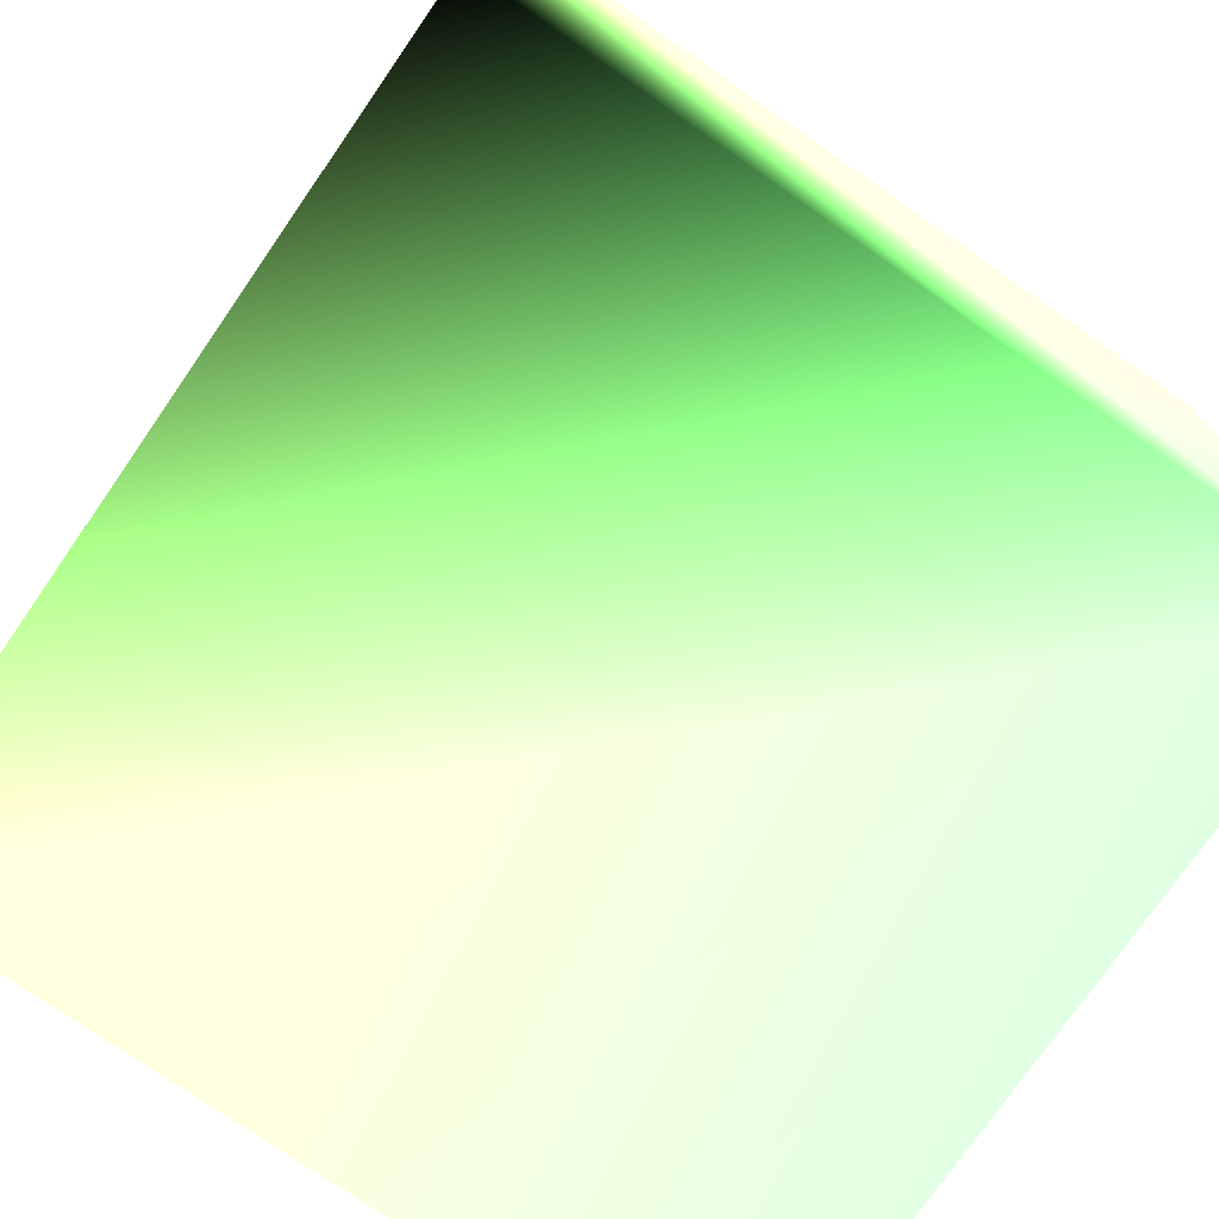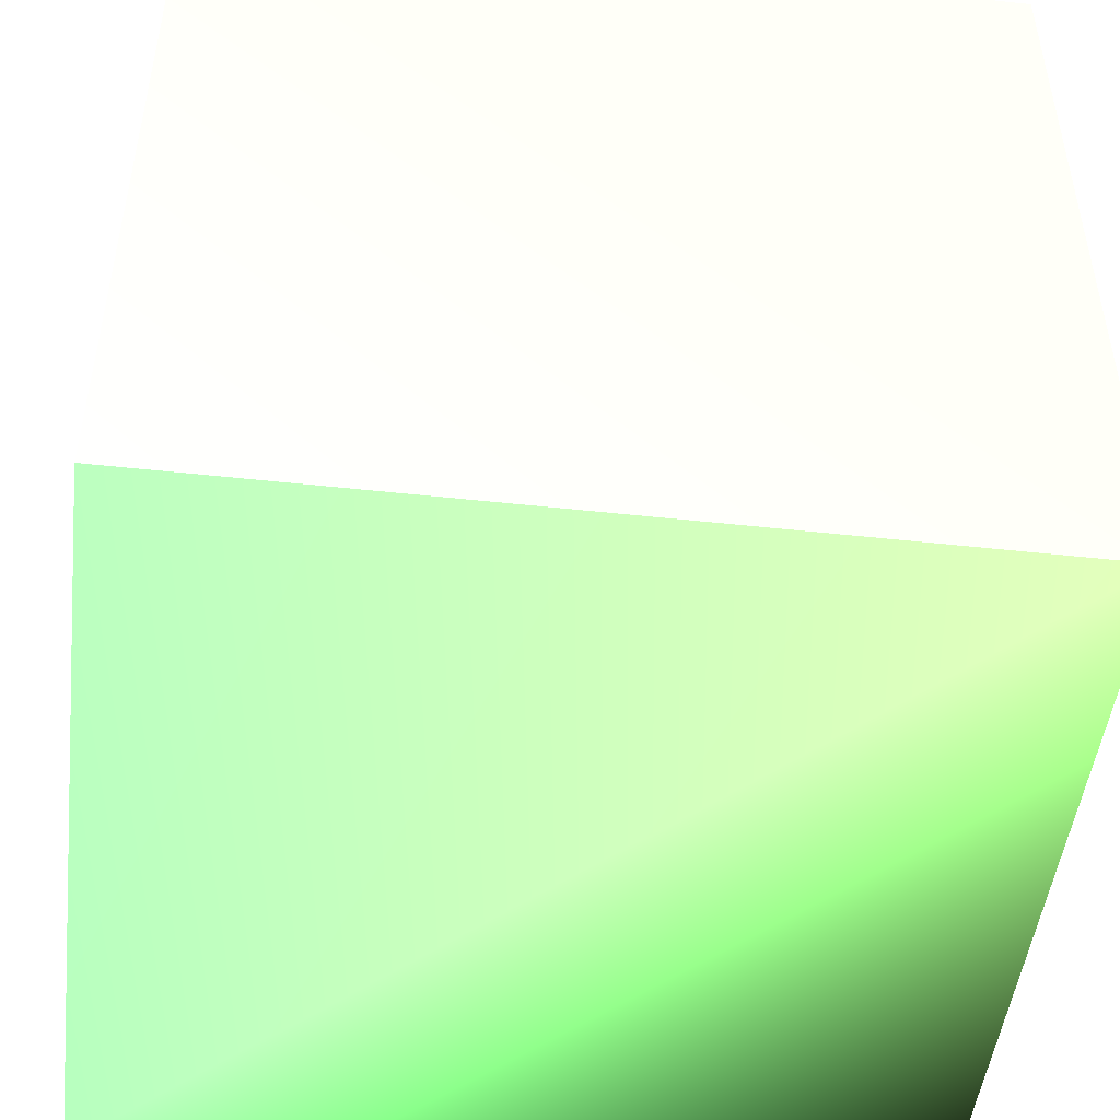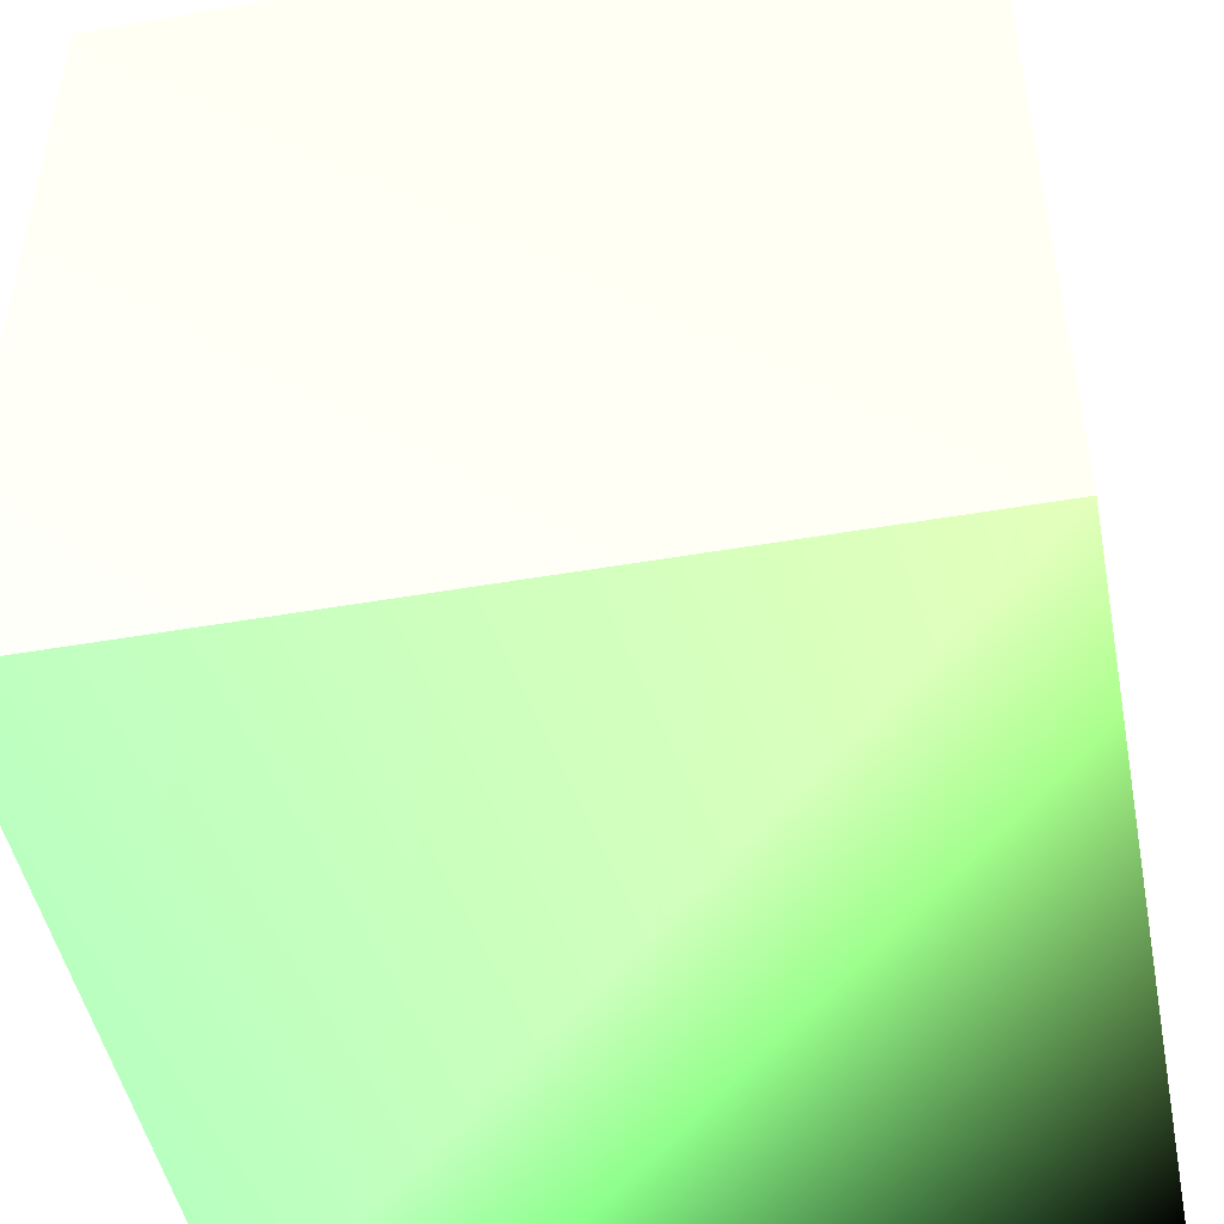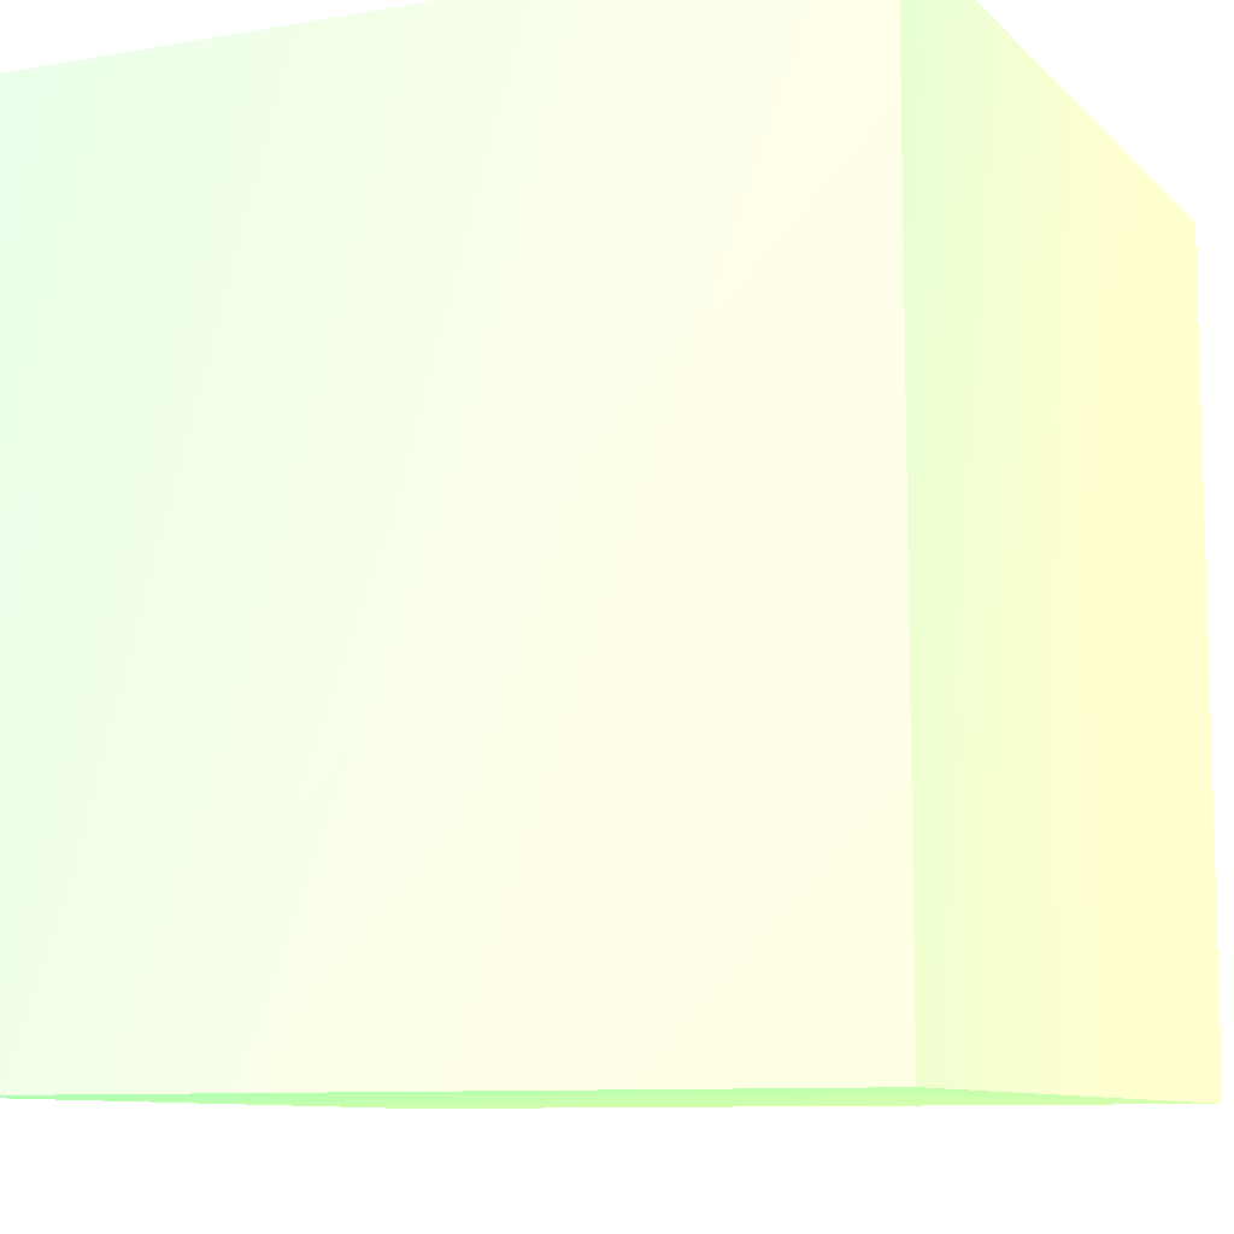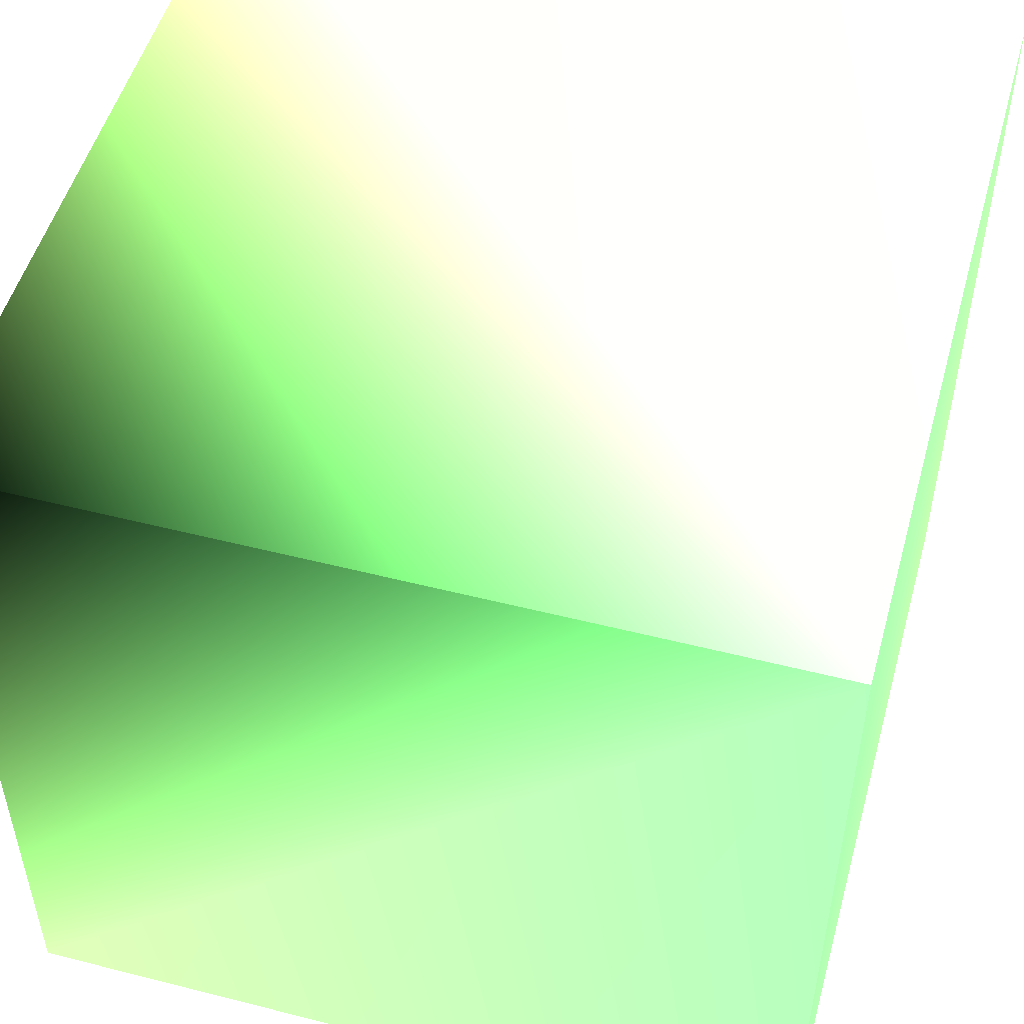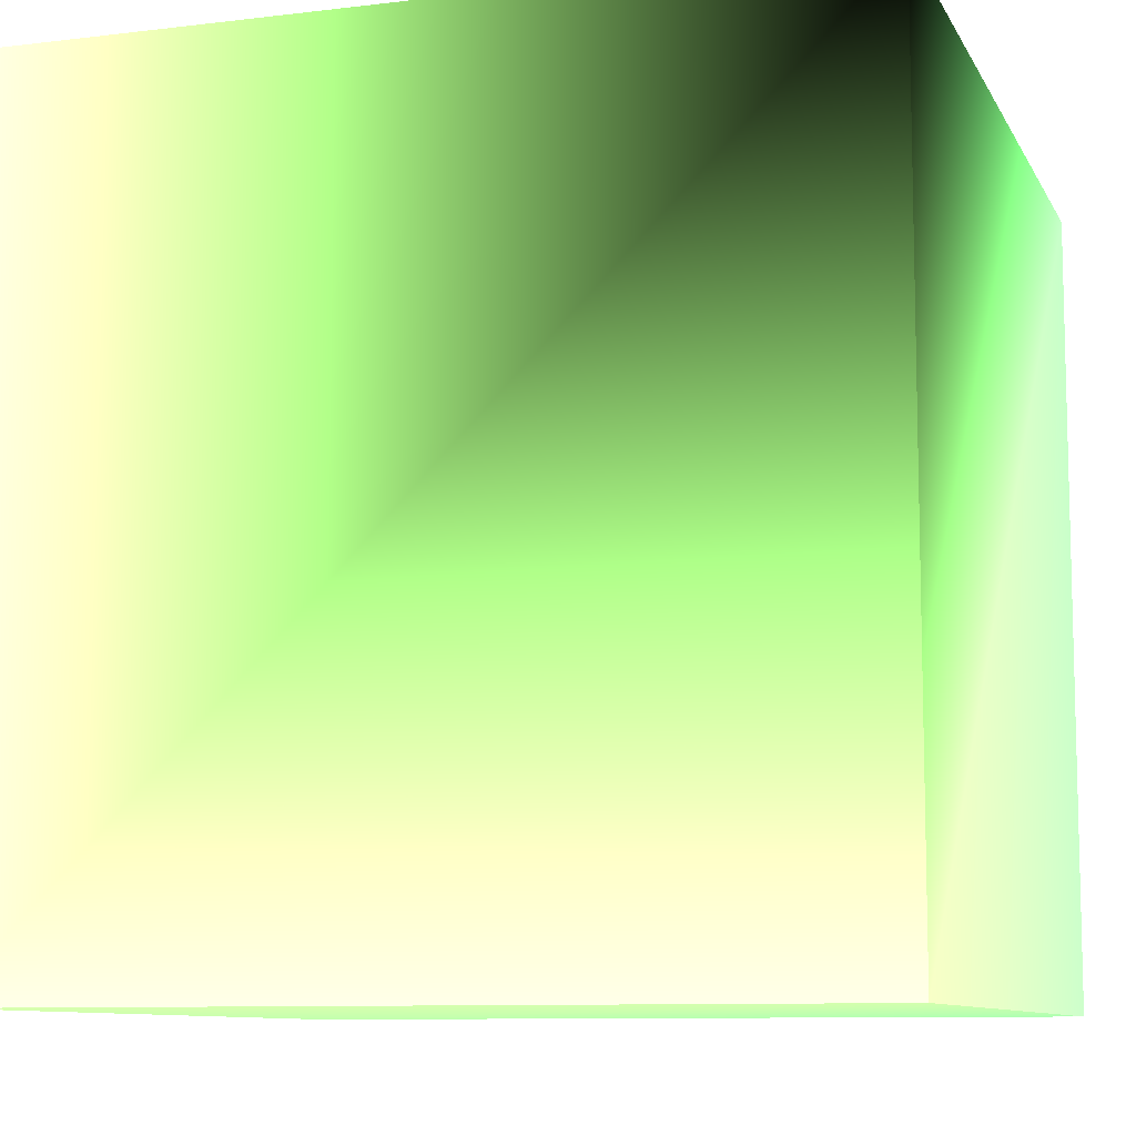
<metadata>
{"format":"obj","ext":"obj","renderer":"f3d","projection":"perspective","resolution":1024,"background":"white","views":[{"elev":-75.6,"azim":145.3,"up":"+Z"},{"elev":-48.6,"azim":-7.0,"up":"+Z"},{"elev":-47.5,"azim":11.1,"up":"+Z"},{"elev":-9.5,"azim":-65.2,"up":"+Y"},{"elev":51.3,"azim":-164.5,"up":"+Y"},{"elev":-9.4,"azim":107.7,"up":"+Y"}]}
</metadata>
<code>
v -0.5 -0.5 -0.5 0.5365 0.9971 0.5398
v -0.5 -0.5 0.5 0.6006 0.9889 0.5296
v -0.5 0.5 -0.5 0.5224 0.9981 0.5371
v -0.5 0.5 0.5 0.5783 0.9922 0.54
v 0.5 -0.5 -0.5 0.65 0.976 0.5295
v 0.5 -0.5 0.5 0.6701 0.9693 0.5287
v 0.5 0.5 -0.5 nan nan nan
v 0.5 0.5 0.5 0.6701 0.9693 0.5287
f 2 4 1
f 5 2 1
f 1 4 3
f 3 5 1
f 2 8 4
f 6 2 5
f 6 8 2
f 4 8 3
f 7 5 3
f 3 8 7
f 7 6 5
f 8 6 7

</code>
